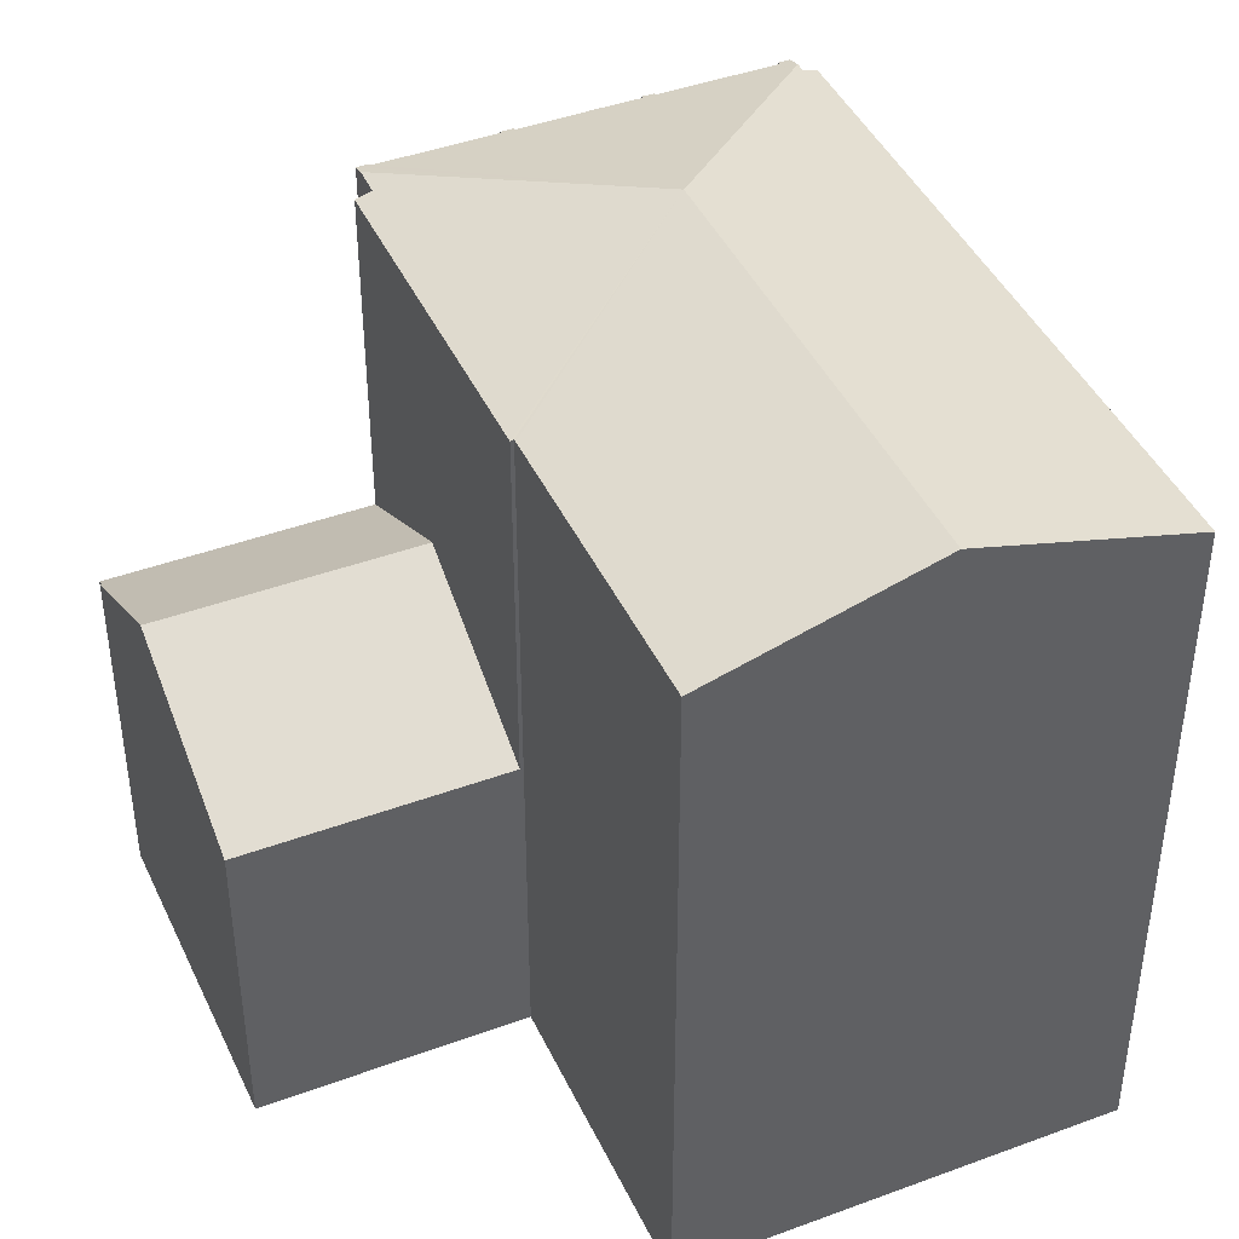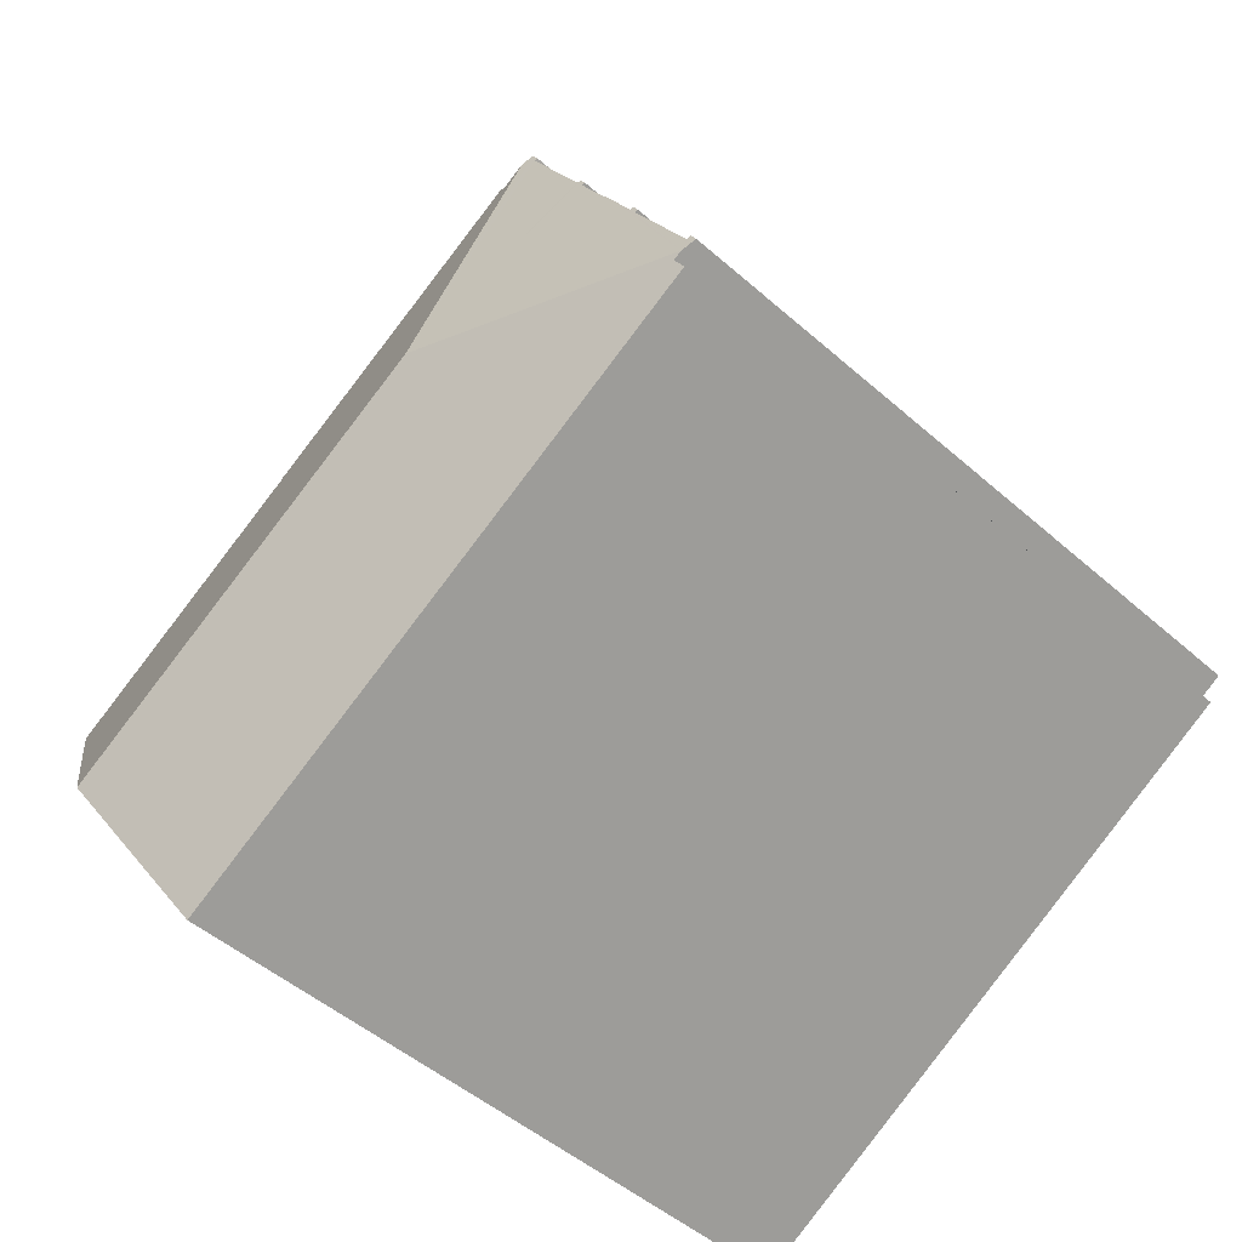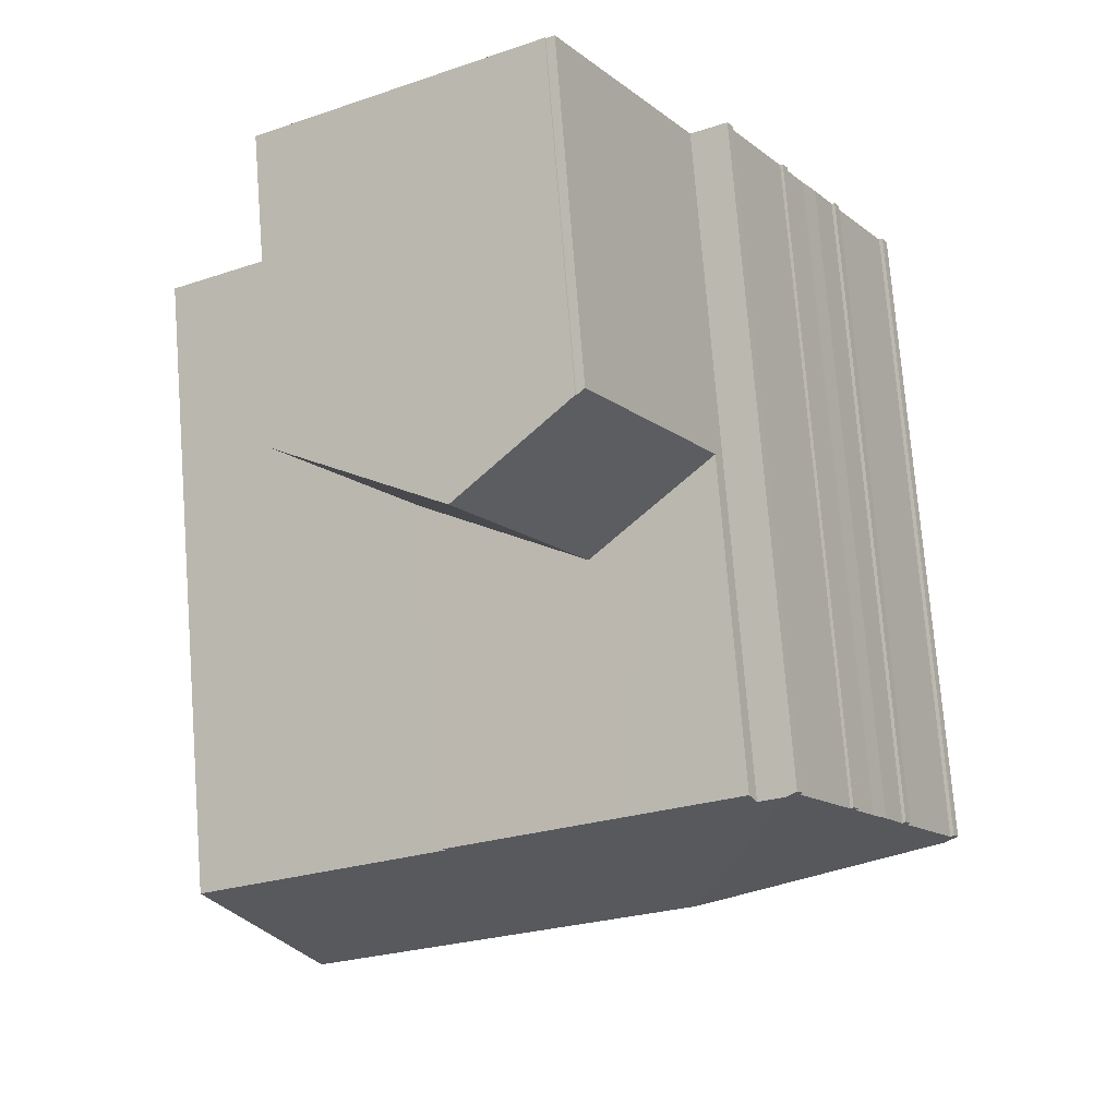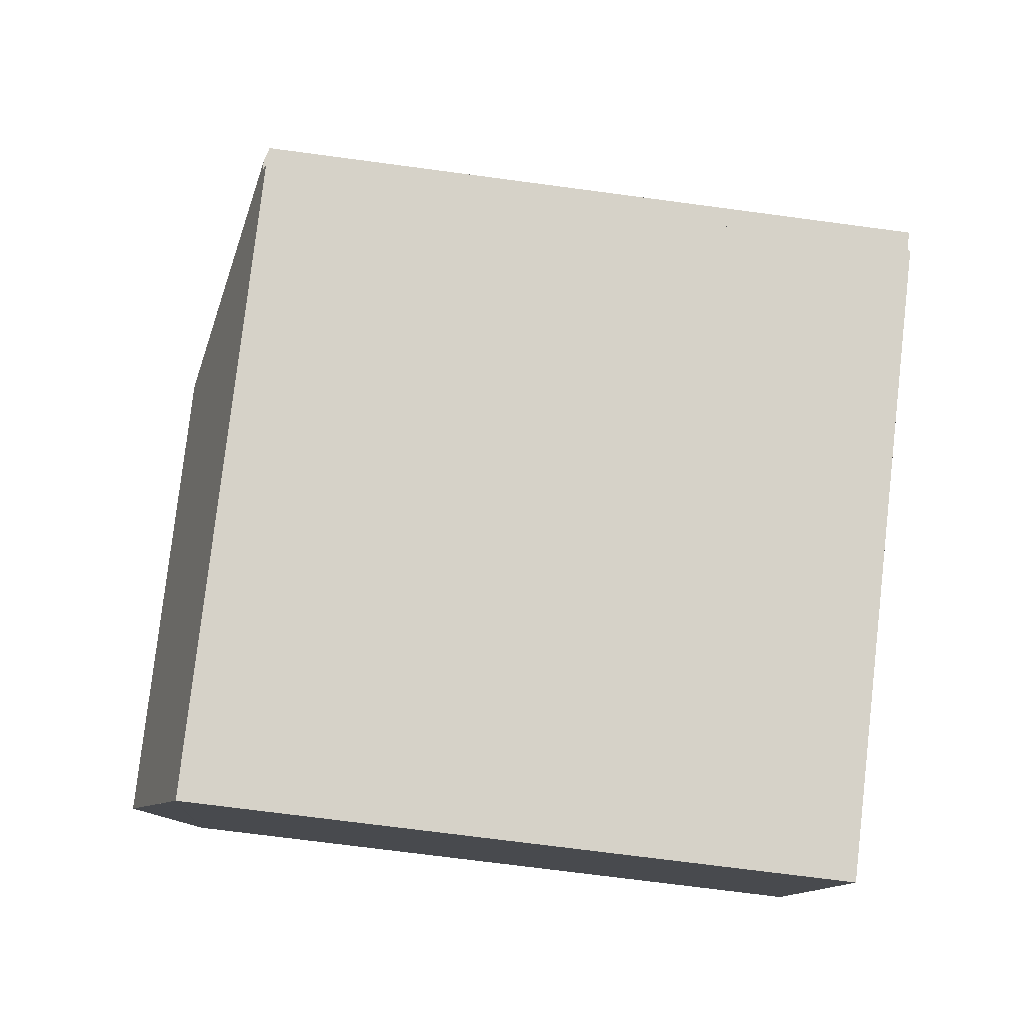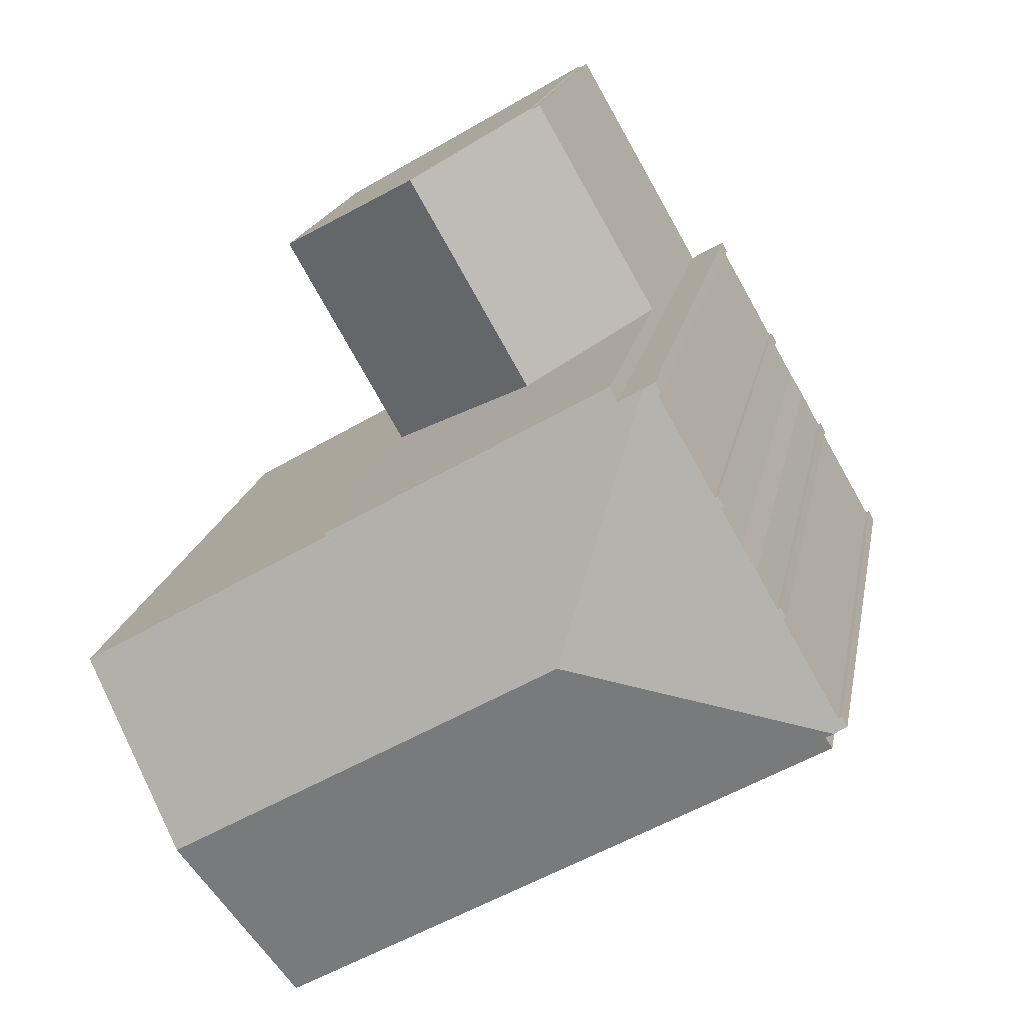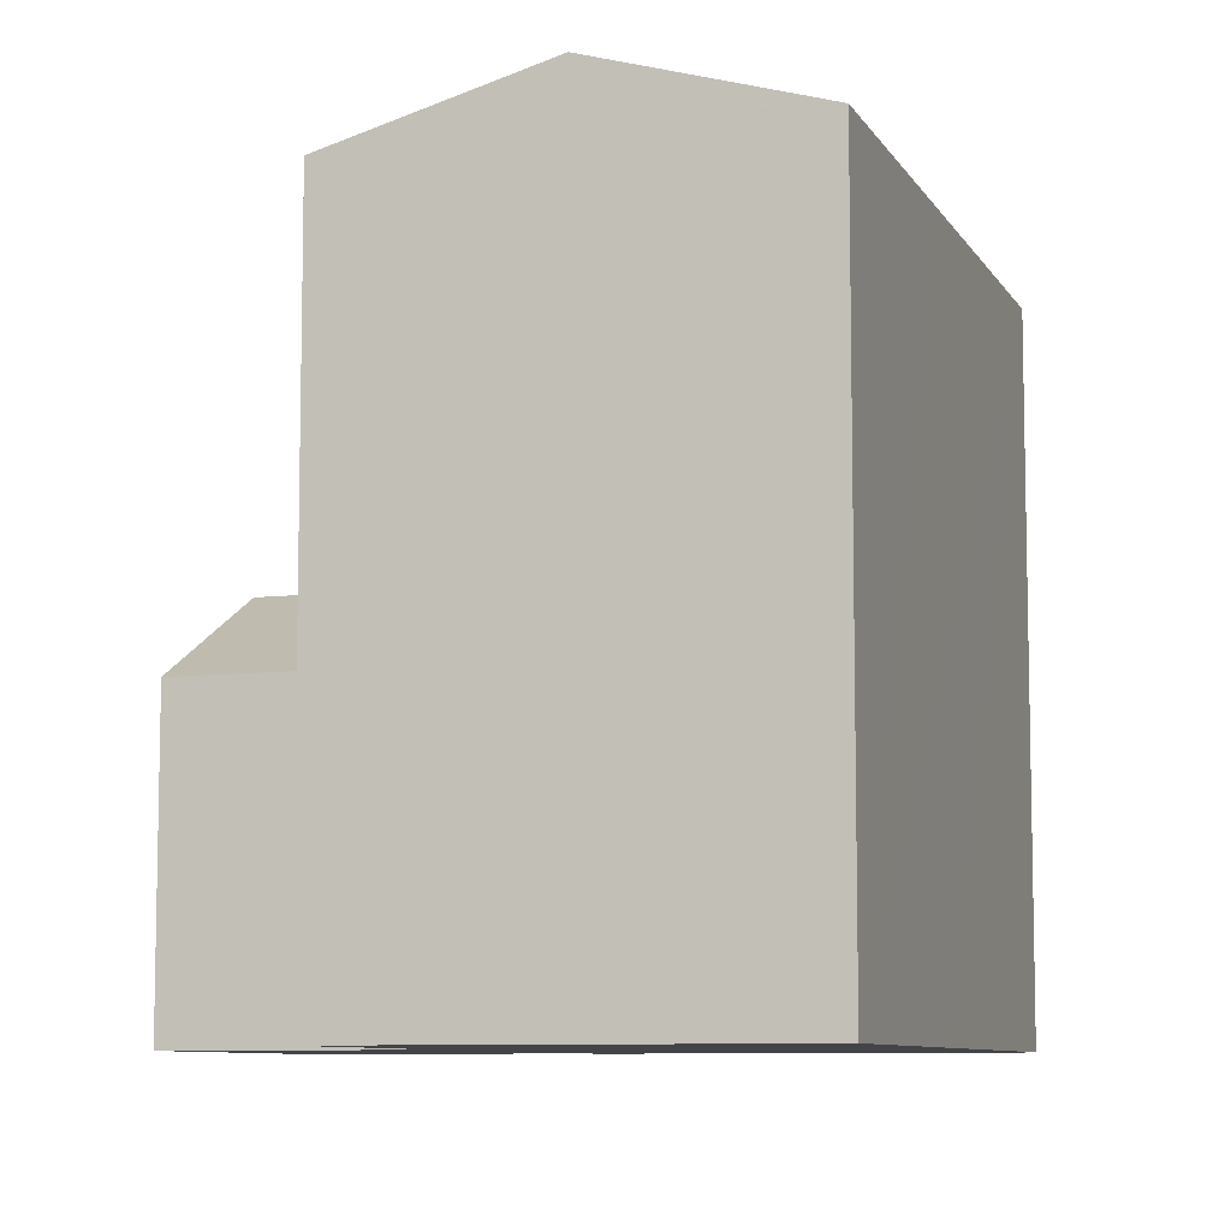
<metadata>
{"format":"obj","ext":"obj","renderer":"f3d","projection":"perspective","resolution":1024,"background":"white","views":[{"elev":43.2,"azim":96.4,"up":"+Y"},{"elev":-48.6,"azim":-134.5,"up":"+Z"},{"elev":74.5,"azim":175.5,"up":"+Z"},{"elev":-71.1,"azim":-97.6,"up":"+Z"},{"elev":18.1,"azim":-169.7,"up":"+Z"},{"elev":-8.3,"azim":138.2,"up":"+Y"}]}
</metadata>
<code>
v  12.3 11.16 18.03
v  12.31 11.16 18.05
v  16.15 13.43 15.81
v  21.43 10.31 12.72
v  12.02 13.43 8.614
v  17.3 10.31 5.55
v  7.9 11 11
v  12.28 11.16 18
v  12.02 11 18.15
v  12.3 -1.104e-15 18.03
v  12.28 -1.102e-15 18
v  12.31 -1.105e-15 18.05
v  12.02 -1.111e-15 18.15
v  7.9 -6.736e-16 11
v  21.43 -7.792e-16 12.72
v  16.15 -9.678e-16 15.81
v  17.3 -3.398e-16 5.55
v  12.02 -5.275e-16 8.614
v  9.218 23.71 2.12
v  0.682 21.89 -0.393
v  0.416 21.89 -0.24
v  6.901 21.76 -4.541
v  10.44 21.76 -6.591
v  18.75 21.76 -11.41
v  13.89 23.71 -0.588
v  22.23 23.71 -5.419
v  18.85 21.81 -11.24
v  0.45 21.76 -0.797
v  4.397 21.76 7.587
v  4.294 21.79 7.2
v  4.204 21.76 7.252
v  2.289 21.76 3.956
v  2.392 21.79 3.896
v  2.103 21.76 3.61
v  2.197 21.79 3.556
v  6.833 21.88 11.02
v  6.481 21.76 11.22
v  6.374 21.79 10.81
v  6.284 21.76 10.88
v  4.487 21.79 7.535
v  3.585 21.79 5.96
v  3.09 21.79 5.148
v  0.304 21.79 0.269
v  0.189 21.75 0.335
v  0 21.75 1.332e-15
v  12.02 21.73 8.614
v  7.645 21.87 10.56
v  7.9 21.73 11
v  17.3 21.73 5.55
v  17.25 21.76 5.456
v  17.34 21.76 5.406
v  25.68 21.77 0.537
v  25.68 -3.288e-17 0.537
v  18.75 6.985e-16 -11.41
v  22.23 3.318e-16 -5.419
v  18.85 6.883e-16 -11.24
v  17.25 -3.341e-16 5.456
v  10.44 4.036e-16 -6.591
v  0.45 4.88e-17 -0.797
v  6.901 2.781e-16 -4.541
v  0.682 2.406e-17 -0.393
v  0 0 0
v  0.416 1.47e-17 -0.24
v  2.197 -2.177e-16 3.556
v  2.103 -2.21e-16 3.61
v  4.294 -4.409e-16 7.2
v  4.204 -4.441e-16 7.252
v  6.374 -6.622e-16 10.81
v  6.284 -6.661e-16 10.88
v  0.189 -2.051e-17 0.335
v  0.304 -1.647e-17 0.269
v  2.289 -2.422e-16 3.956
v  2.392 -2.386e-16 3.896
v  3.09 -3.152e-16 5.148
v  3.585 -3.649e-16 5.96
v  4.397 -4.646e-16 7.587
v  4.487 -4.614e-16 7.535
v  6.481 -6.868e-16 11.22
v  7.645 -6.464e-16 10.56
v  6.833 -6.745e-16 11.02
v  17.34 -3.31e-16 5.406
g defaultobject
f 1 2 3
f 4 5 3
f 5 4 6
f 7 3 5
f 3 7 8
f 8 7 9
f 1 3 8
f 8 10 1
f 10 8 11
f 1 12 2
f 12 1 10
f 7 13 9
f 13 7 14
f 2 4 3
f 4 2 12
f 4 12 15
f 15 12 16
f 9 11 8
f 11 9 13
f 4 17 6
f 17 4 15
f 17 5 6
f 5 17 7
f 7 17 14
f 14 17 18
f 14 11 13
f 11 14 16
f 16 14 15
f 15 14 17
f 17 14 18
f 10 16 12
f 16 10 11
f 19 20 21
f 20 19 22
f 22 19 23
f 23 19 24
f 24 19 25
f 24 25 26
f 24 26 27
f 22 28 20
f 29 30 31
f 32 33 34
f 35 34 33
f 36 19 37
f 38 37 19
f 39 37 38
f 40 38 19
f 29 40 19
f 30 29 19
f 41 30 19
f 42 41 19
f 21 42 19
f 33 42 21
f 35 33 21
f 43 35 21
f 44 43 21
f 45 44 21
f 46 47 48
f 47 19 36
f 19 47 46
f 19 46 49
f 19 49 50
f 19 50 51
f 19 51 25
f 25 51 52
f 25 52 26
f 52 27 26
f 27 52 24
f 24 52 53
f 24 53 54
f 54 53 55
f 54 55 56
f 49 57 50
f 57 49 17
f 54 23 24
f 23 54 22
f 22 54 28
f 28 54 58
f 28 58 59
f 59 58 60
f 61 21 20
f 21 61 45
f 45 61 62
f 62 61 63
f 64 34 35
f 34 64 65
f 66 31 30
f 31 66 67
f 68 39 38
f 39 68 69
f 28 61 20
f 61 28 59
f 62 44 45
f 44 62 70
f 43 64 35
f 64 43 71
f 65 32 34
f 32 65 72
f 73 42 33
f 42 73 74
f 42 75 41
f 75 42 74
f 75 30 41
f 30 75 66
f 67 29 31
f 29 67 76
f 40 68 38
f 68 40 77
f 39 78 37
f 78 39 69
f 79 48 47
f 48 79 14
f 44 71 43
f 71 44 70
f 32 73 33
f 73 32 72
f 29 77 40
f 77 29 76
f 37 47 36
f 47 37 79
f 79 37 78
f 79 78 80
f 14 46 48
f 46 14 49
f 49 14 17
f 17 14 18
f 50 52 51
f 52 50 57
f 52 57 53
f 53 57 81
f 67 77 76
f 65 73 72
f 73 65 64
f 63 61 62
f 79 18 14
f 18 79 17
f 17 79 57
f 57 79 81
f 81 79 53
f 53 79 55
f 55 79 80
f 55 80 78
f 55 78 68
f 68 78 69
f 55 68 77
f 55 77 66
f 66 77 67
f 55 66 75
f 55 75 74
f 55 74 56
f 56 74 73
f 56 73 64
f 56 64 71
f 56 71 70
f 56 70 61
f 61 70 62
f 56 61 59
f 56 59 54
f 54 59 60
f 54 60 58

</code>
